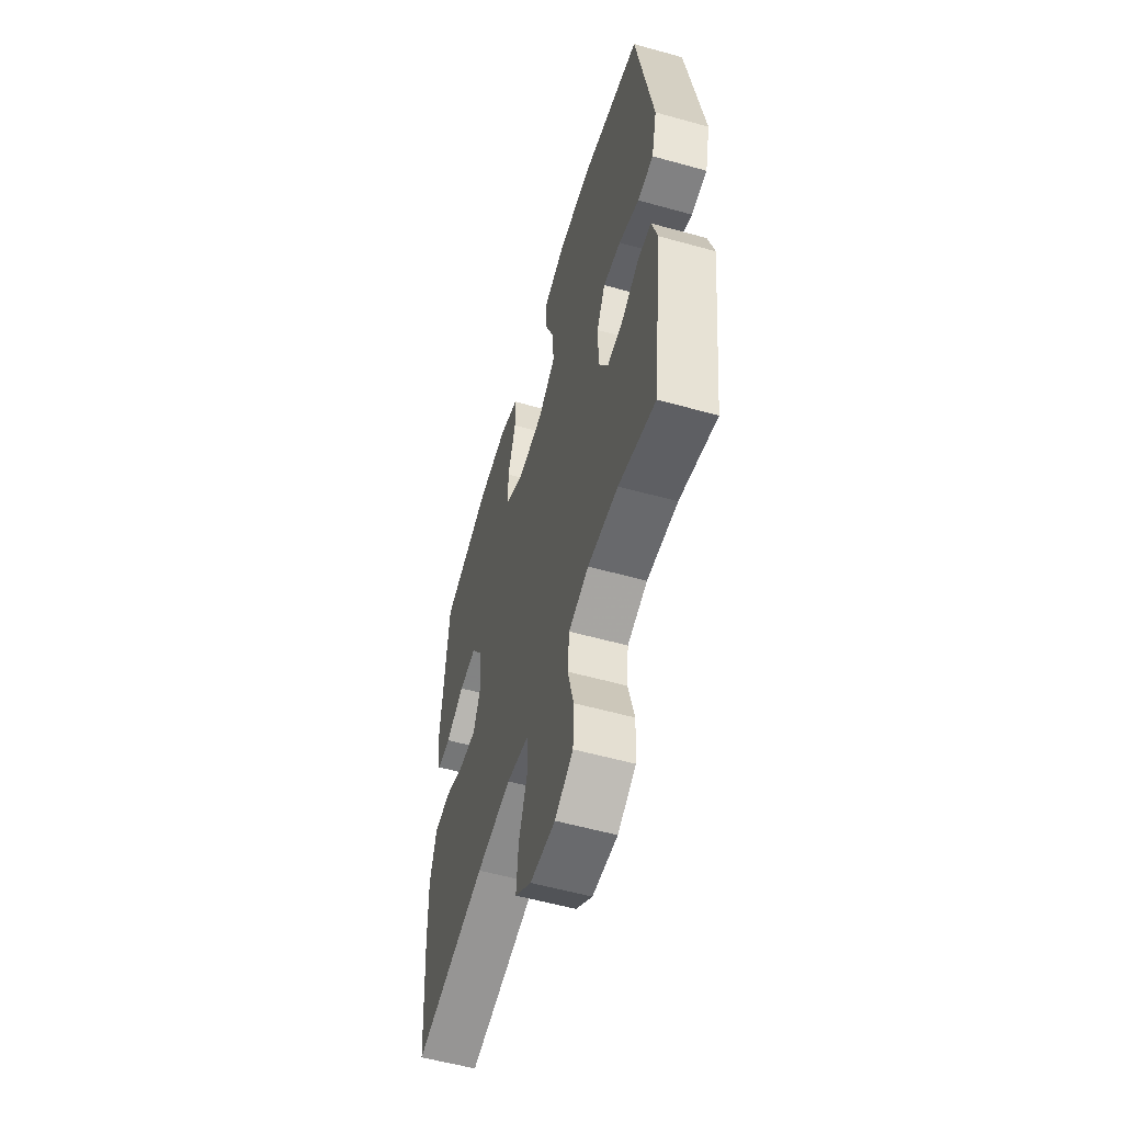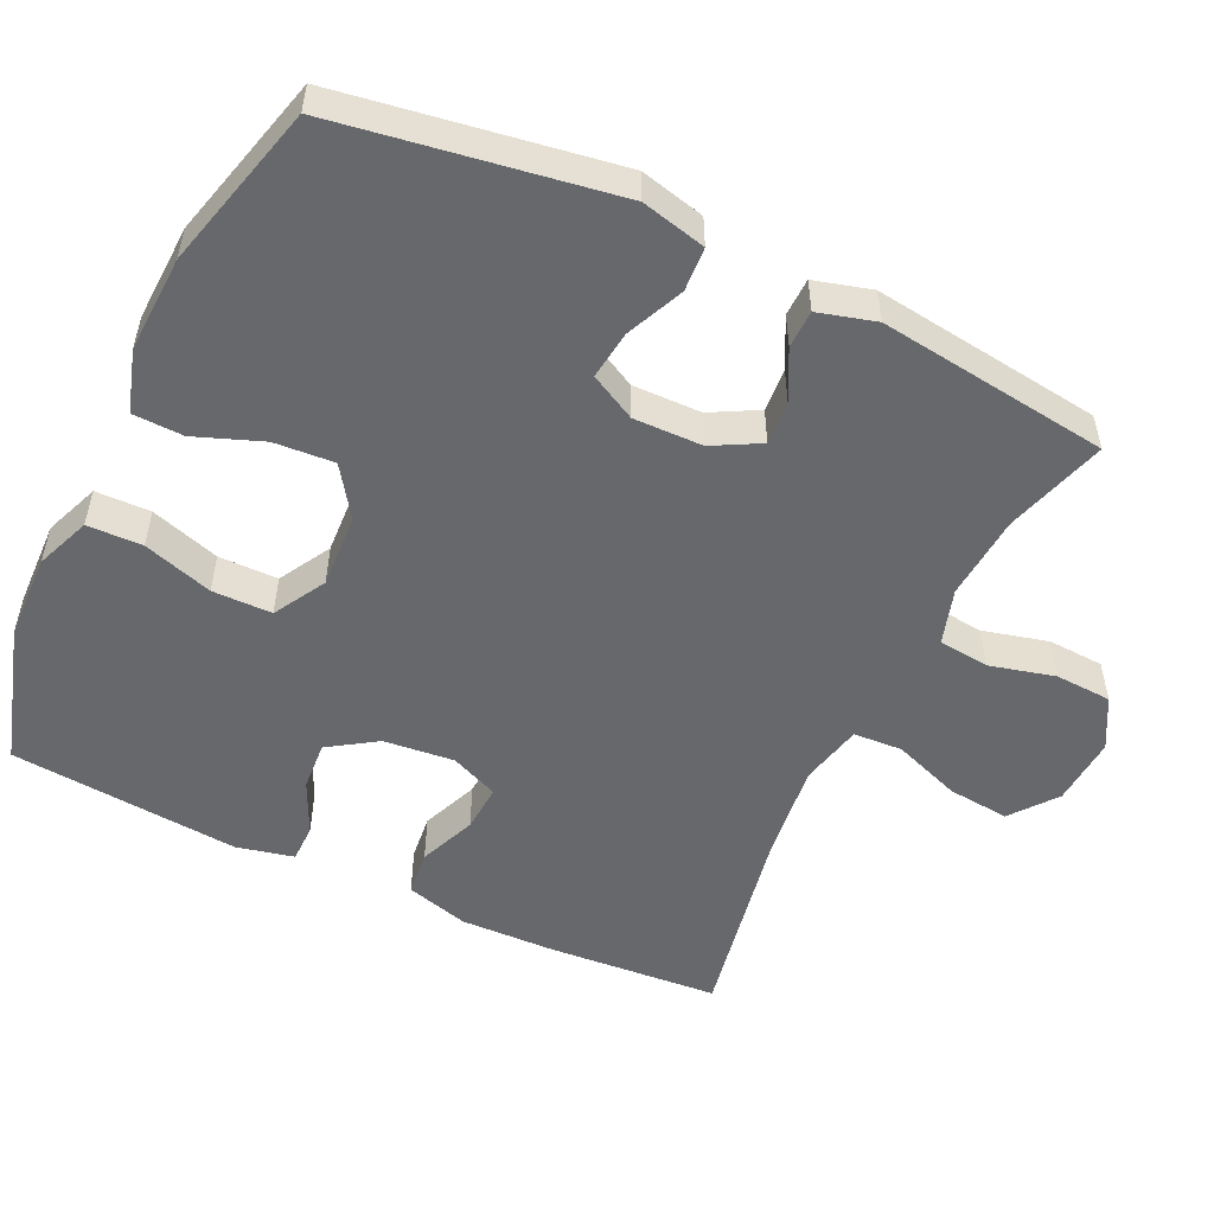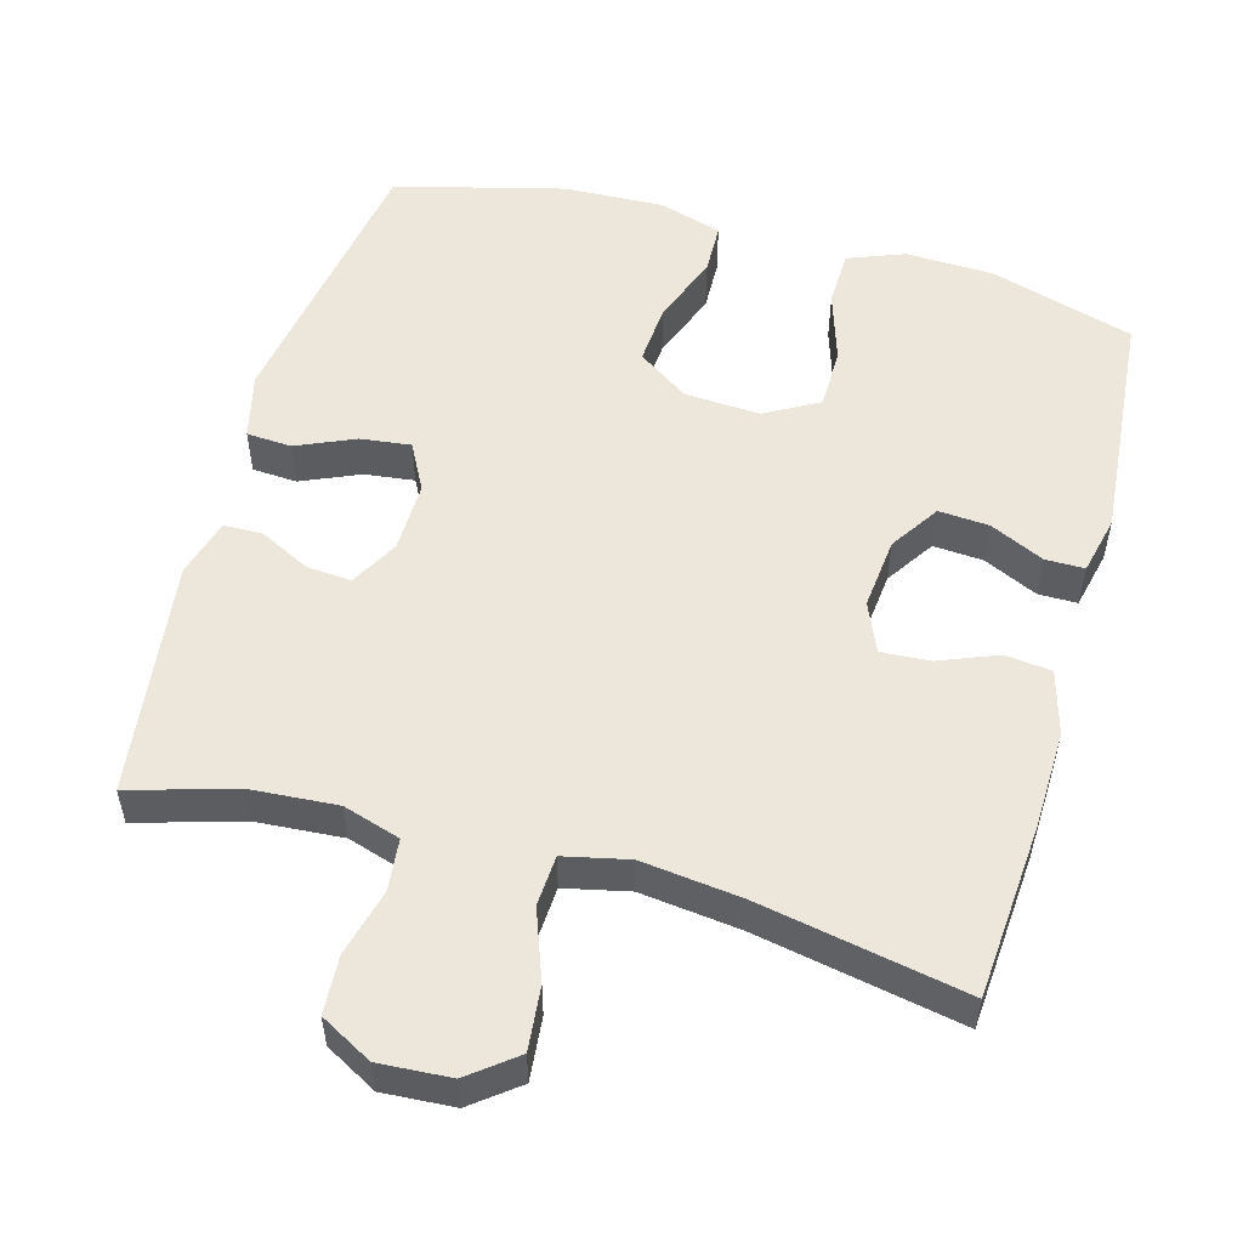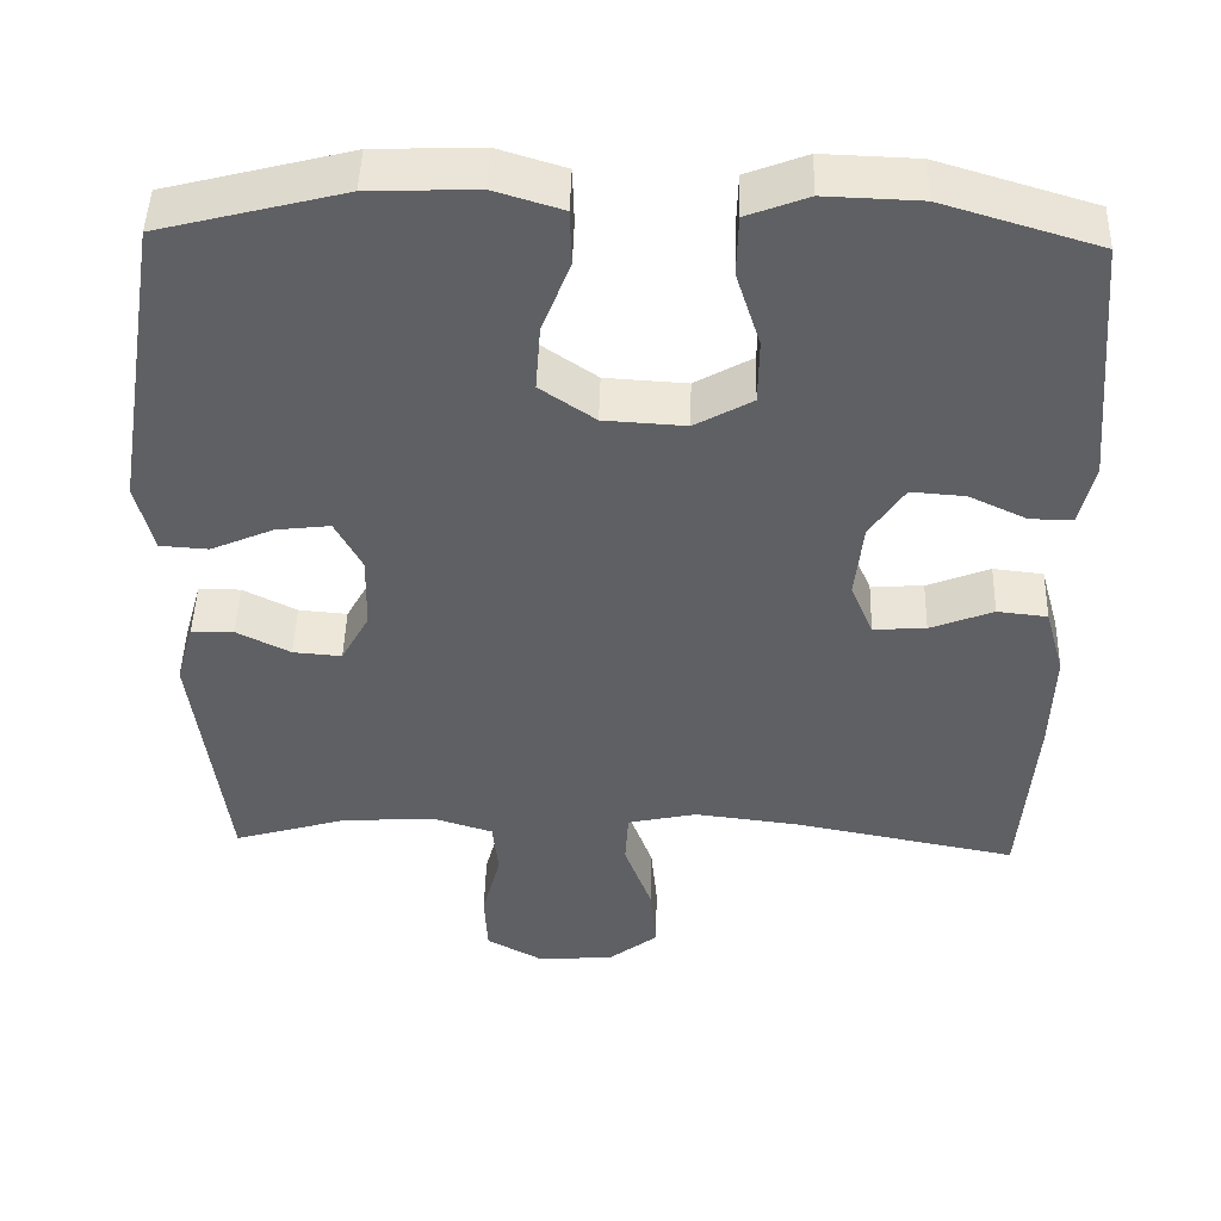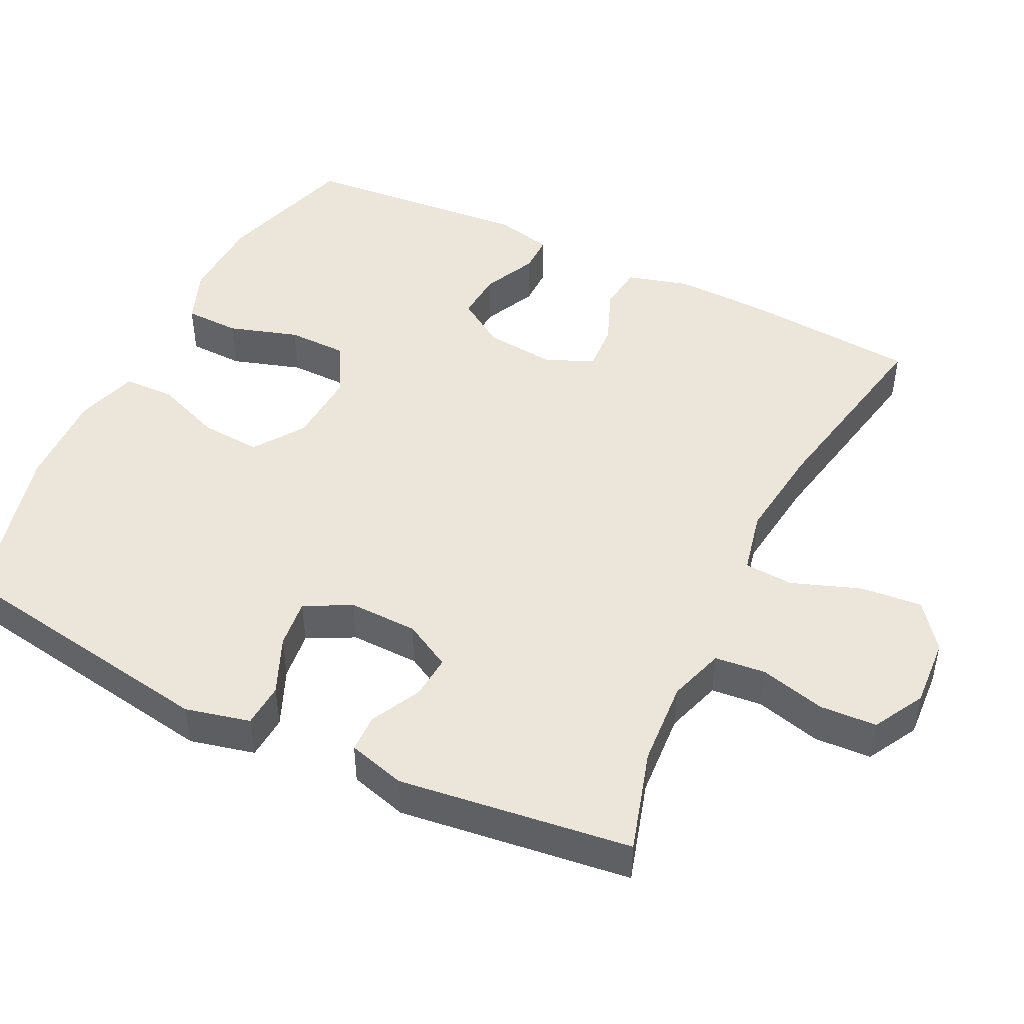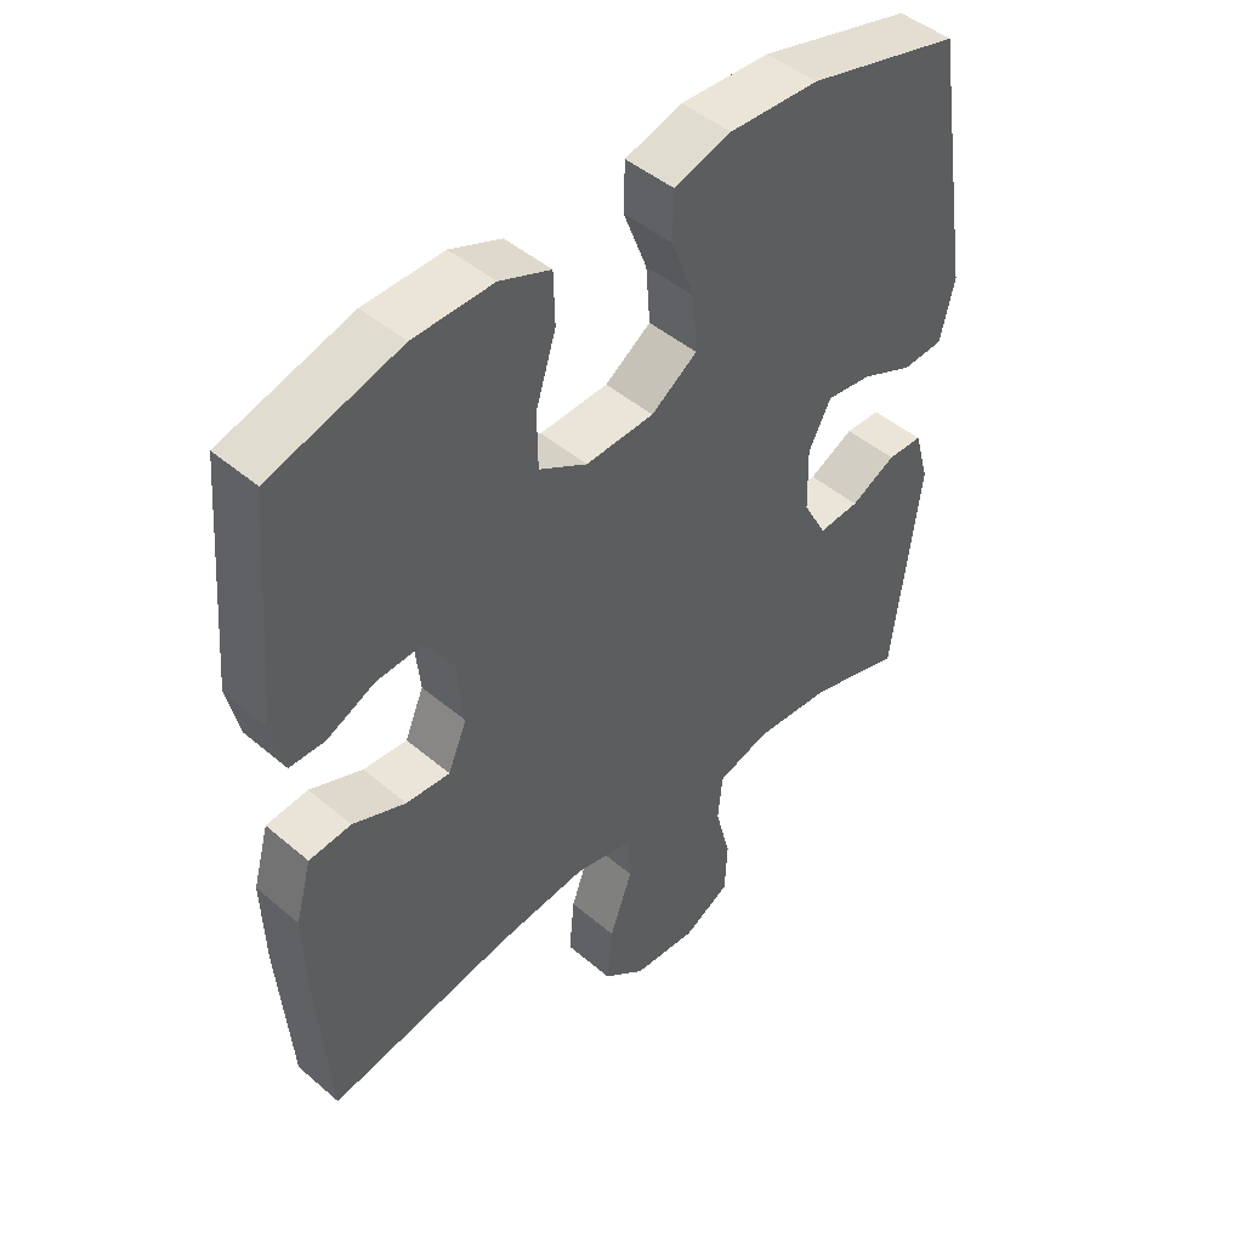
<metadata>
{"format":"obj","ext":"obj","renderer":"f3d","projection":"perspective","resolution":1024,"background":"white","views":[{"elev":-56.7,"azim":73.8,"up":"+Z"},{"elev":-52.3,"azim":64.4,"up":"+Y"},{"elev":53.8,"azim":-164.5,"up":"+Y"},{"elev":46.6,"azim":-178.4,"up":"+Z"},{"elev":46.9,"azim":116.1,"up":"+Y"},{"elev":46.2,"azim":-45.8,"up":"+Z"}]}
</metadata>
<code>
v -0.5 0.07 0.5
v -0.308 0.07 0.558
v -0.191 0.07 0.562
v -0.116 0.07 0.533
v -0.114 0.07 0.458
v -0.144 0.07 0.363
v -0.143 0.07 0.282
v -0.072 0.07 0.242
v 0.029 0.07 0.248
v 0.097 0.07 0.295
v 0.091 0.07 0.377
v 0.056 0.07 0.468
v 0.058 0.07 0.537
v 0.142 0.07 0.563
v 0.274 0.07 0.558
v 0.5 0.07 0.5
v 0.561 0.07 0.126
v 0.54 0.07 0.038
v 0.48 0.07 0.034
v 0.402 0.07 0.068
v 0.335 0.07 0.076
v 0.302 0.07 0.013
v 0.304 0.07 -0.081
v 0.339 0.07 -0.145
v 0.399 0.07 -0.14
v 0.466 0.07 -0.106
v 0.518 0.07 -0.107
v 0.54 0.07 -0.185
v 0.5 0.07 -0.5
v 0.361 0.07 -0.459
v 0.245 0.07 -0.451
v 0.169 0.07 -0.475
v 0.162 0.07 -0.544
v 0.185 0.07 -0.633
v 0.181 0.07 -0.71
v 0.112 0.07 -0.748
v 0.017 0.07 -0.742
v -0.045 0.07 -0.694
v -0.037 0.07 -0.61
v -0.003 0.07 -0.517
v -0.007 0.07 -0.45
v -0.093 0.07 -0.431
v -0.225 0.07 -0.447
v -0.5 0.07 -0.5
v -0.518 0.07 -0.268
v -0.522 0.07 -0.137
v -0.498 0.07 -0.051
v -0.436 0.07 -0.044
v -0.358 0.07 -0.075
v -0.293 0.07 -0.079
v -0.265 0.07 -0.013
v -0.275 0.07 0.083
v -0.318 0.07 0.148
v -0.385 0.07 0.143
v -0.457 0.07 0.109
v -0.509 0.07 0.109
v -0.527 0.07 0.187
v -0.5 0 0.5
v -0.308 0 0.558
v -0.191 0 0.562
v -0.116 0 0.533
v -0.114 0 0.458
v -0.144 0 0.363
v -0.143 0 0.282
v -0.072 0 0.242
v 0.029 0 0.248
v 0.097 0 0.295
v 0.091 0 0.377
v 0.056 0 0.468
v 0.058 0 0.537
v 0.142 0 0.563
v 0.274 0 0.558
v 0.5 0 0.5
v 0.561 0 0.126
v 0.54 0 0.038
v 0.48 0 0.034
v 0.402 0 0.068
v 0.335 0 0.076
v 0.302 0 0.013
v 0.304 0 -0.081
v 0.339 0 -0.145
v 0.399 0 -0.14
v 0.466 0 -0.106
v 0.518 0 -0.107
v 0.54 0 -0.185
v 0.5 0 -0.5
v 0.361 0 -0.459
v 0.245 0 -0.451
v 0.169 0 -0.475
v 0.162 0 -0.544
v 0.185 0 -0.633
v 0.181 0 -0.71
v 0.112 0 -0.748
v 0.017 0 -0.742
v -0.045 0 -0.694
v -0.037 0 -0.61
v -0.003 0 -0.517
v -0.007 0 -0.45
v -0.093 0 -0.431
v -0.225 0 -0.447
v -0.5 0 -0.5
v -0.518 0 -0.268
v -0.522 0 -0.137
v -0.498 0 -0.051
v -0.436 0 -0.044
v -0.358 0 -0.075
v -0.293 0 -0.079
v -0.265 0 -0.013
v -0.275 0 0.083
v -0.318 0 0.148
v -0.385 0 0.143
v -0.457 0 0.109
v -0.509 0 0.109
v -0.527 0 0.187
f 54 55 56 57
f 53 54 57 1
f 52 53 1 2
f 51 52 2 3
f 46 47 48 49
f 46 49 50
f 43 44 45 46
f 42 43 46 50
f 41 42 50 51
f 37 38 39 40
f 37 40 41
f 36 37 41
f 33 34 35 36
f 32 33 36 41
f 31 32 41 51
f 27 28 29 30
f 25 26 27 30
f 24 25 30 31
f 23 24 31 51
f 17 18 19 20
f 17 20 21
f 16 17 21
f 15 16 21 22
f 11 12 13 14
f 10 11 14 15
f 3 4 5 6
f 3 6 7
f 51 3 7
f 23 51 7 8
f 10 15 22 23
f 9 10 23
f 8 9 23
f 114 113 112 111
f 58 114 111 110
f 59 58 110 109
f 60 59 109 108
f 106 105 104 103
f 107 106 103
f 103 102 101 100
f 107 103 100 99
f 108 107 99 98
f 97 96 95 94
f 98 97 94
f 98 94 93
f 93 92 91 90
f 98 93 90 89
f 108 98 89 88
f 87 86 85 84
f 87 84 83 82
f 88 87 82 81
f 108 88 81 80
f 77 76 75 74
f 78 77 74
f 78 74 73
f 79 78 73 72
f 71 70 69 68
f 72 71 68 67
f 63 62 61 60
f 64 63 60
f 64 60 108
f 65 64 108 80
f 80 79 72 67
f 80 67 66
f 80 66 65
f 1 58 59 2
f 2 59 60 3
f 3 60 61 4
f 4 61 62 5
f 5 62 63 6
f 6 63 64 7
f 7 64 65 8
f 8 65 66 9
f 9 66 67 10
f 10 67 68 11
f 11 68 69 12
f 12 69 70 13
f 13 70 71 14
f 14 71 72 15
f 15 72 73 16
f 16 73 74 17
f 17 74 75 18
f 18 75 76 19
f 19 76 77 20
f 20 77 78 21
f 21 78 79 22
f 22 79 80 23
f 23 80 81 24
f 24 81 82 25
f 25 82 83 26
f 26 83 84 27
f 27 84 85 28
f 28 85 86 29
f 29 86 87 30
f 30 87 88 31
f 31 88 89 32
f 32 89 90 33
f 33 90 91 34
f 34 91 92 35
f 35 92 93 36
f 36 93 94 37
f 37 94 95 38
f 38 95 96 39
f 39 96 97 40
f 40 97 98 41
f 41 98 99 42
f 42 99 100 43
f 43 100 101 44
f 44 101 102 45
f 45 102 103 46
f 46 103 104 47
f 47 104 105 48
f 48 105 106 49
f 49 106 107 50
f 50 107 108 51
f 51 108 109 52
f 52 109 110 53
f 53 110 111 54
f 54 111 112 55
f 55 112 113 56
f 56 113 114 57
f 57 114 58 1

</code>
